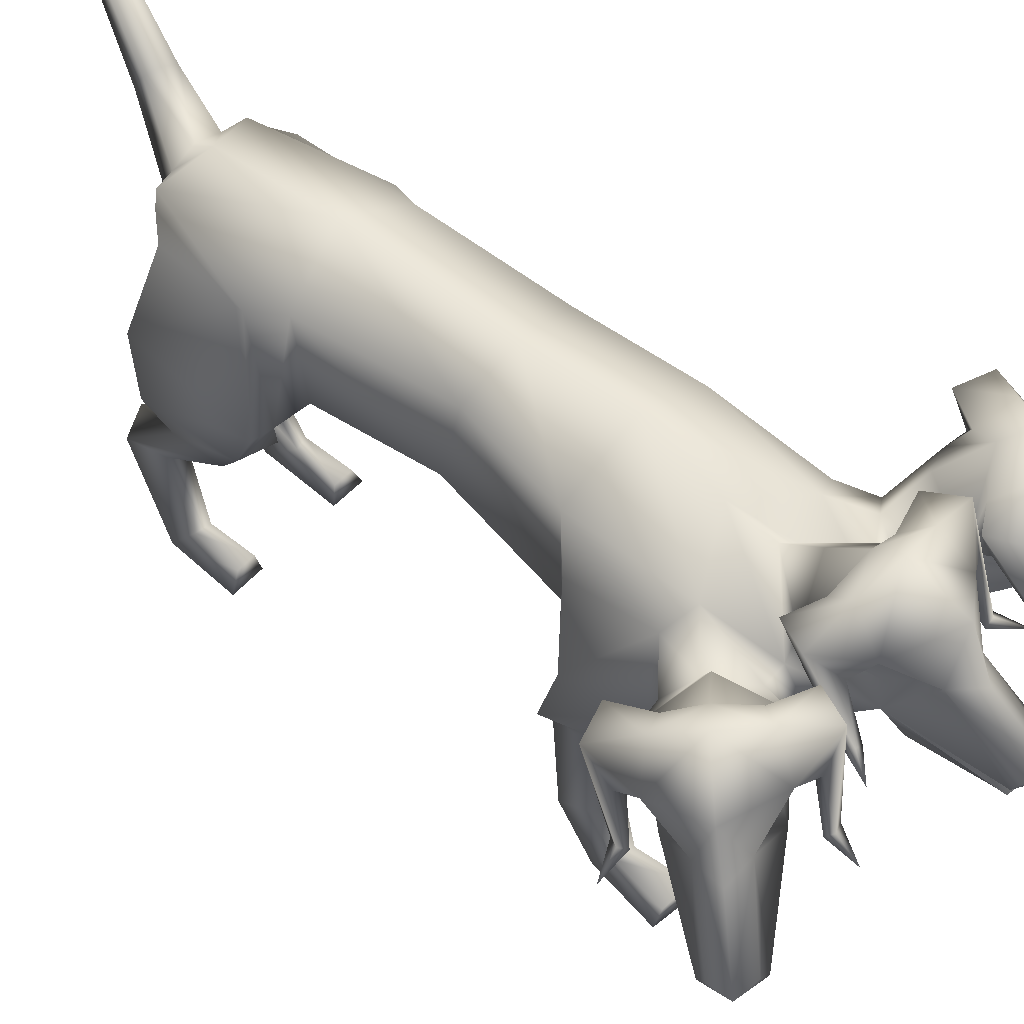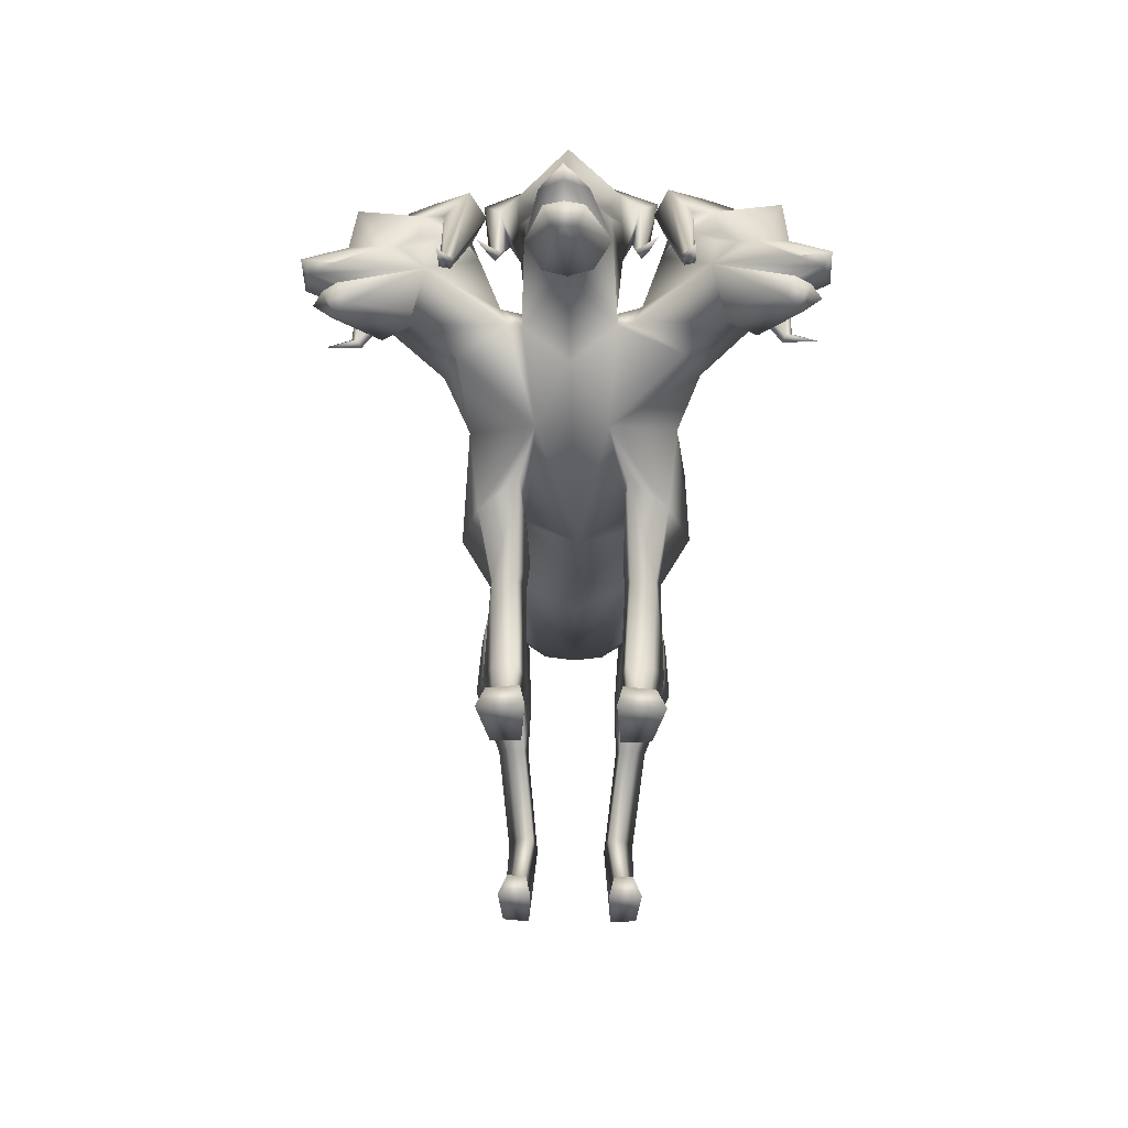
<metadata>
{"format":"obj","ext":"obj","renderer":"f3d","projection":"perspective","resolution":1024,"background":"white","views":[{"elev":54.0,"azim":-48.5,"up":"+Y"},{"elev":60.4,"azim":0.9,"up":"+Z"}]}
</metadata>
<code>
o Cerberus_Cube.004
v -0.2398 -0.1098 -0.504
v 0.2398 -0.1098 -0.504
v -0.235 0.2279 -0.5712
v 0.235 0.2279 -0.5712
v -0.1637 0.2371 -0.9005
v 0.1637 0.2371 -0.9005
v -0.1547 0.01747 -0.9225
v 0.1547 0.01747 -0.9225
v -0.3158 -0.01066 -0.8657
v 0.3158 -0.01066 -0.8657
v -0.213 0.2098 -0.845
v 0.213 0.2098 -0.845
v -0.2239 0.2076 -0.6045
v 0.2239 0.2076 -0.6045
v -0.2901 -0.1278 -0.5253
v 0.2901 -0.1278 -0.5253
v -0.2115 -0.4724 -0.7255
v 0.2115 -0.4724 -0.7255
v -0.2433 -0.4241 -0.847
v 0.2433 -0.4241 -0.847
v -0.1472 -0.4077 -0.885
v 0.1472 -0.4077 -0.885
v -0.1576 -0.4809 -0.7111
v 0.1576 -0.4809 -0.7111
v -0.1509 -0.8912 -0.8693
v 0.1509 -0.8912 -0.8693
v -0.1337 -0.9731 -0.9701
v 0.1337 -0.9731 -0.9701
v -0.2166 -0.9755 -0.9466
v 0.2166 -0.9755 -0.9466
v -0.1943 -0.8972 -0.8813
v 0.1943 -0.8972 -0.8813
v -0.2006 -0.9062 -0.7316
v 0.2006 -0.9062 -0.7316
v -0.2295 -0.9739 -0.726
v 0.2295 -0.9739 -0.726
v -0.1259 -0.9739 -0.727
v 0.1259 -0.9739 -0.727
v -0.1408 -0.9093 -0.7339
v 0.1408 -0.9093 -0.7339
v -0.1129 -0.6702 -1.119
v 0.1129 -0.6702 -1.119
v -0.1265 -0.6882 -0.947
v 0.1265 -0.6882 -0.947
v -0.2077 -0.6723 -1.072
v 0.2077 -0.6723 -1.072
v -0.1776 -0.6863 -0.9693
v 0.1776 -0.6863 -0.9693
v -0.1835 -0.2658 -0.5604
v 0.1835 -0.2658 -0.5604
v -0.2875 -0.2565 -0.5871
v 0.2875 -0.2565 -0.5871
v -0.3269 -0.2077 -0.8384
v 0.3269 -0.2077 -0.8384
v -0.1419 -0.2173 -0.9132
v 0.1419 -0.2173 -0.9132
v 0.0944 -0.1189 0.6873
v -0.008913 -0.1539 0.6787
v -0.003164 0.3222 0.5286
v 0.00591 0.3969 0.3016
v 0.01332 -0.2139 0.1933
v -0.2075 0.2763 0.2827
v 0.2213 0.2778 0.3063
v -0.1434 -0.1569 0.2357
v 0.1633 -0.1557 0.2508
v -0.2026 0.009341 -0.4233
v 0.2057 0.01047 -0.4425
v -0.1996 0.2656 -0.4647
v 0.197 0.2667 -0.4833
v -0.00279 -0.05525 -0.5303
v -0.003207 0.3702 -0.5078
v -0.3148 -0.1053 0.3749
v 0.3216 -0.1043 0.4019
v -0.2691 0.163 0.3437
v 0.2781 0.1638 0.3671
v -0.2646 0.2008 0.5867
v 0.2527 0.2015 0.6089
v -0.3009 -0.08349 0.5862
v 0.2897 -0.08318 0.6114
v -0.2313 -0.4604 0.3934
v 0.236 -0.4598 0.4091
v -0.2386 -0.428 0.299
v 0.2515 -0.4252 0.3165
v -0.1353 -0.4244 0.2821
v 0.1501 -0.4206 0.2909
v -0.1601 -0.4687 0.4222
v 0.1626 -0.4684 0.4315
v -0.1584 -0.889 0.4809
v 0.1564 -0.8895 0.4802
v -0.1353 -0.9651 0.4091
v 0.1362 -0.9647 0.4065
v -0.2213 -0.965 0.4109
v 0.2221 -0.9648 0.412
v -0.2101 -0.8985 0.4636
v 0.2088 -0.899 0.465
v -0.2287 -0.9124 0.6228
v 0.2287 -0.9124 0.6228
v -0.2548 -0.9648 0.6197
v 0.2548 -0.9648 0.6197
v -0.1217 -0.9648 0.6369
v 0.1217 -0.9648 0.6369
v -0.1368 -0.9056 0.6298
v 0.1368 -0.9056 0.6298
v -0.1258 -0.7496 0.3171
v 0.1365 -0.7466 0.3169
v -0.1509 -0.7413 0.4404
v 0.1509 -0.7414 0.4419
v -0.2498 -0.7405 0.3307
v 0.259 -0.7385 0.3412
v -0.2234 -0.7392 0.4023
v 0.2264 -0.7388 0.4103
v -0.1573 -0.2214 0.5662
v 0.148 -0.2215 0.5777
v -0.2733 -0.293 0.5121
v 0.2681 -0.2929 0.5329
v -0.3243 -0.2944 0.3278
v 0.3346 -0.2927 0.3537
v -0.1276 -0.3318 0.2606
v 0.1442 -0.3288 0.2696
v -0.09782 -0.01719 -0.9348
v 0.09782 -0.01719 -0.9348
v -0.1388 0.2693 -0.92
v 0.1388 0.2693 -0.92
v 0 -0.02171 -0.9511
v 0 0.3217 -0.8782
v 0 0.2866 -0.9394
v 0 0.1482 -0.9539
v -0.07509 0.2631 -0.9357
v 0.07509 0.2631 -0.9357
v -0.07828 0.1569 -0.9588
v 0.07828 0.1569 -0.9588
v 0.02989 0.2837 -1.155
v 0.1341 0.2837 -1.127
v 0.03489 0.3327 -1.127
v 0.1136 0.3327 -1.098
v 0.07969 0.2605 -1.136
v 0.07267 0.3469 -1.108
v 0.123 0.6229 -1.348
v 0.1285 0.5821 -1.376
v 0.1003 0.6137 -1.357
v 0.1474 0.6137 -1.348
v 0.09953 0.5982 -1.377
v 0.1556 0.5982 -1.365
v -0.1625 0.0165 -0.08597
v 0.2325 0.01817 -0.09044
v -0.1412 0.2595 -0.04382
v 0.2093 0.261 -0.04779
v 0.03607 -0.1874 -0.1002
v 0.03375 0.3185 -0.04126
v 0.1282 0.333 0.8497
v 0.09748 0.2549 1.044
v 0.029 0.3433 1.13
v 0.1177 0.422 1.036
v 0.03227 0.2124 1.318
v 0.01342 0.2237 1.328
v -0.02901 0.5071 1.127
v -0.03822 0.2119 1.352
v 0.08539 0.381 1.03
v 0.05106 0.3466 1.079
v 0.09113 0.3383 1.035
v 0.1244 0.3644 0.9806
v 0.0207 0.167 1.307
v -0.03653 0.174 1.313
v 0.001503 0.1255 1.269
v 0.0443 0.1333 1.072
v 0.0969 0.5154 0.9473
v -0.02187 0.5516 0.9584
v 0.08099 0.433 0.8718
v -0.01854 0.4992 0.8823
v 0.1864 0.4429 0.8462
v 0.226 0.4658 0.9414
v 0.1723 0.3948 1.008
v 0.1546 0.3566 0.8957
v 0.1764 0.1994 1.037
v 0.1583 0.21 1.06
v 0.1823 0.2254 1.06
v 0.1939 0.2196 1.037
v 0.2202 0.2069 1.126
v -0.009253 0.3126 0.6713
v 0.1128 0.1738 0.8163
v 0.1153 0.07519 0.8976
v -0.01583 -0.005735 0.8357
v 0.2992 0.006585 0.8611
v 0.1577 0.09487 0.8853
v 0.35 0.01848 0.7415
v 0.1845 0.1873 0.8297
v 0.3282 0.1309 0.686
v -0.01397 0.4023 0.7786
v 0.2575 0.1852 0.7291
v -0.1897 0.2546 0.624
v 0.1747 0.2551 0.6395
v -0.2796 0.1845 0.7061
v -0.3462 0.13 0.6572
v -0.2155 0.1867 0.8126
v -0.3722 0.01811 0.7104
v -0.1933 0.09437 0.8702
v -0.3318 0.006744 0.834
v -0.152 0.07481 0.8861
v -0.1428 0.1734 0.8053
v -0.02341 0.1539 1.008
v -0.2764 0.2062 1.105
v -0.2426 0.219 1.018
v -0.2331 0.2248 1.043
v -0.2091 0.2095 1.044
v -0.2251 0.1988 1.02
v -0.1918 0.3562 0.8809
v -0.2192 0.3943 0.9914
v -0.2672 0.4651 0.9203
v -0.2195 0.4424 0.8289
v -0.1166 0.4327 0.8633
v -0.1392 0.5151 0.9372
v -0.02573 0.1175 1.063
v -0.09629 0.1331 1.066
v -0.03518 0.1133 1.284
v -0.07046 0.1254 1.266
v -0.09301 0.1668 1.302
v -0.02507 0.2078 1.044
v -0.1689 0.364 0.968
v -0.1404 0.338 1.025
v -0.1043 0.3464 1.073
v -0.1344 0.3806 1.021
v -0.03922 0.252 1.374
v -0.03159 0.356 1.192
v -0.08769 0.2235 1.324
v -0.1056 0.2122 1.312
v -0.1672 0.4216 1.023
v -0.08665 0.3431 1.125
v -0.1473 0.2546 1.034
v -0.1615 0.3326 0.8373
v -0.1128 -0.1187 0.6786
v 0.2348 0.2782 0.9429
v 0.3651 0.1631 1.066
v 0.4887 0.2266 1.09
v 0.38 0.3321 1.079
v 0.5771 0.06774 1.229
v 0.5999 0.07434 1.225
v 0.5756 0.22 1.097
v 0.6741 0.0868 1.225
v 0.3915 0.2883 1.052
v 0.4407 0.2417 1.066
v 0.3811 0.2467 1.058
v 0.3276 0.2861 1.04
v 0.4459 0.09841 0.9814
v 0.5742 0.02017 1.206
v 0.5541 -0.01638 1.163
v 0.5882 -0.03596 1.149
v 0.3968 0.0307 1.045
v 0.4387 0.007004 0.9915
v 0.3598 0.4351 1.002
v 0.3057 0.3652 0.9321
v 0.2135 0.3942 0.9823
v 0.2495 0.4061 1.081
v 0.3162 0.3179 1.093
v 0.2497 0.2972 0.9957
v 0.289 0.123 1.111
v 0.319 0.127 1.117
v 0.3051 0.1453 1.134
v 0.2801 0.1453 1.123
v 0.3148 0.1214 1.207
v 0.4086 0.05375 0.9548
v 0.3102 0.3376 0.7985
v 0.6693 0.05376 0.8656
v 0.5917 0.08584 0.8225
v 0.6016 0.08869 0.8475
v 0.5813 0.07691 0.8637
v 0.5755 0.06831 0.8347
v 0.4969 0.25 0.7573
v 0.5956 0.2646 0.824
v 0.6015 0.3389 0.7413
v 0.5032 0.3389 0.7029
v 0.4006 0.4139 0.877
v 0.4467 0.3383 0.7961
v 0.4627 0.4517 0.934
v 0.5283 0.403 0.8399
v 0.4954 0.01204 0.9468
v 0.6046 -0.02593 1.112
v 0.6214 0.01808 1.172
v 0.654 0.005072 1.126
v 0.537 0.2461 0.8383
v 0.5463 0.2152 0.899
v 0.5516 0.2205 0.9589
v 0.5484 0.2584 0.9012
v 0.6505 0.05151 1.208
v 0.5652 0.3788 1.055
v 0.6721 0.06056 1.155
v 0.6755 0.04896 1.134
v 0.5833 0.2933 0.8831
v 0.5713 0.2109 1.01
v 0.5383 0.1302 0.8955
v 0.4417 0.2387 0.7435
v -0.4645 0.2374 0.7047
v -0.5734 0.1286 0.848
v -0.6163 0.2092 0.9593
v -0.6177 0.2916 0.8318
v -0.7302 0.04698 1.074
v -0.7287 0.05858 1.095
v -0.6145 0.3771 1.004
v -0.7117 0.04958 1.15
v -0.5844 0.2568 0.8527
v -0.5923 0.2189 0.9099
v -0.582 0.2136 0.8508
v -0.5675 0.2446 0.791
v -0.708 0.003146 1.068
v -0.6795 0.01624 1.116
v -0.6575 -0.02772 1.058
v -0.5347 0.01058 0.9028
v -0.5595 0.4014 0.7933
v -0.5023 0.4503 0.8928
v -0.4743 0.337 0.7567
v -0.4354 0.4127 0.8413
v -0.5226 0.3375 0.6591
v -0.6238 0.3372 0.6889
v -0.6248 0.2629 0.7717
v -0.5207 0.2486 0.7138
v -0.6052 0.06663 0.7842
v -0.6134 0.07522 0.8126
v -0.6323 0.08695 0.7948
v -0.6203 0.08413 0.7706
v -0.7012 0.05182 0.807
v -0.3385 0.3367 0.7707
v -0.4491 0.05254 0.9181
v -0.3774 0.1204 1.178
v -0.3356 0.1444 1.097
v -0.3614 0.1444 1.105
v -0.3738 0.126 1.087
v -0.3434 0.1221 1.084
v -0.2949 0.2964 0.9724
v -0.3696 0.317 1.064
v -0.3023 0.4053 1.057
v -0.258 0.3936 0.9621
v -0.3454 0.3643 0.9042
v -0.4056 0.4341 0.9696
v -0.4821 0.005702 0.9522
v -0.4449 0.02951 1.009
v -0.6443 -0.03771 1.096
v -0.6116 -0.01803 1.113
v -0.6354 0.01846 1.154
v -0.4886 0.09709 0.9414
v -0.3763 0.2851 1.01
v -0.431 0.2456 1.024
v -0.491 0.2403 1.026
v -0.4411 0.2872 1.017
v -0.7368 0.0848 1.165
v -0.628 0.2183 1.045
v -0.6628 0.07255 1.171
v -0.6403 0.06602 1.177
v -0.432 0.3309 1.045
v -0.5409 0.2252 1.046
v -0.4155 0.162 1.032
v -0.2755 0.2775 0.9211
f 11 5 7
f 11 7 9
f 8 6 12
f 8 12 10
f 13 3 5
f 13 5 11
f 6 4 14
f 6 14 12
f 15 1 3
f 15 3 13
f 4 2 16
f 4 16 14
f 9 15 13
f 9 13 11
f 14 16 10
f 14 10 12
f 39 25 31
f 39 31 33
f 32 26 40
f 32 40 34
f 33 31 29
f 33 29 35
f 30 32 34
f 30 34 36
f 35 29 27
f 35 27 37
f 28 30 36
f 28 36 38
f 37 27 25
f 37 25 39
f 26 28 38
f 26 38 40
f 35 37 39
f 35 39 33
f 40 38 36
f 40 36 34
f 43 41 21
f 43 21 23
f 22 42 44
f 22 44 24
f 25 27 41
f 25 41 43
f 42 28 26
f 42 26 44
f 41 45 19
f 41 19 21
f 20 46 42
f 20 42 22
f 27 29 45
f 27 45 41
f 46 30 28
f 46 28 42
f 45 47 17
f 45 17 19
f 18 48 46
f 18 46 20
f 29 31 47
f 29 47 45
f 48 32 30
f 48 30 46
f 47 43 23
f 47 23 17
f 24 44 48
f 24 48 18
f 31 25 43
f 31 43 47
f 44 26 32
f 44 32 48
f 1 15 51
f 1 51 49
f 52 16 2
f 52 2 50
f 17 23 49
f 17 49 51
f 50 24 18
f 50 18 52
f 53 51 15
f 53 15 9
f 16 52 54
f 16 54 10
f 19 17 51
f 19 51 53
f 52 18 20
f 52 20 54
f 55 53 9
f 55 9 7
f 10 54 56
f 10 56 8
f 21 19 53
f 21 53 55
f 54 20 22
f 54 22 56
f 7 1 49
f 7 49 55
f 50 2 8
f 50 8 56
f 23 21 55
f 23 55 49
f 56 22 24
f 56 24 50
f 61 58 230
f 61 230 64
f 57 58 61
f 57 61 65
f 74 62 64
f 74 64 72
f 65 63 75
f 65 75 73
f 72 78 76
f 72 76 74
f 77 79 73
f 77 73 75
f 102 88 94
f 102 94 96
f 95 89 103
f 95 103 97
f 96 94 92
f 96 92 98
f 93 95 97
f 93 97 99
f 98 92 90
f 98 90 100
f 91 93 99
f 91 99 101
f 100 90 88
f 100 88 102
f 89 91 101
f 89 101 103
f 98 100 102
f 98 102 96
f 103 101 99
f 103 99 97
f 106 104 84
f 106 84 86
f 85 105 107
f 85 107 87
f 88 90 104
f 88 104 106
f 105 91 89
f 105 89 107
f 104 108 82
f 104 82 84
f 83 109 105
f 83 105 85
f 90 92 108
f 90 108 104
f 109 93 91
f 109 91 105
f 108 110 80
f 108 80 82
f 81 111 109
f 81 109 83
f 92 94 110
f 92 110 108
f 111 95 93
f 111 93 109
f 110 106 86
f 110 86 80
f 87 107 111
f 87 111 81
f 94 88 106
f 94 106 110
f 107 89 95
f 107 95 111
f 114 112 230
f 114 230 78
f 57 113 115
f 57 115 79
f 80 86 112
f 80 112 114
f 113 87 81
f 113 81 115
f 116 114 78
f 116 78 72
f 79 115 117
f 79 117 73
f 82 80 114
f 82 114 116
f 115 81 83
f 115 83 117
f 118 116 72
f 118 72 64
f 73 117 119
f 73 119 65
f 84 82 116
f 84 116 118
f 117 83 85
f 117 85 119
f 64 230 112
f 64 112 118
f 113 57 65
f 113 65 119
f 86 84 118
f 86 118 112
f 119 85 87
f 119 87 113
f 124 70 66
f 124 66 120
f 67 70 124
f 67 124 121
f 122 68 71
f 122 71 125
f 71 69 123
f 71 123 125
f 122 5 3
f 122 3 68
f 4 6 123
f 4 123 69
f 120 7 5
f 120 5 122
f 6 8 121
f 6 121 123
f 1 7 120
f 1 120 66
f 121 8 2
f 121 2 67
f 1 66 68
f 1 68 3
f 69 67 2
f 69 2 4
f 128 122 125
f 128 125 126
f 125 123 129
f 125 129 126
f 127 124 120
f 127 120 130
f 121 124 127
f 121 127 131
f 130 120 122
f 130 122 128
f 123 121 131
f 123 131 129
f 132 130 128
f 132 128 134
f 129 131 133
f 129 133 135
f 136 127 130
f 136 130 132
f 131 127 136
f 131 136 133
f 134 128 126
f 134 126 137
f 126 129 135
f 126 135 137
f 140 134 137
f 140 137 138
f 137 135 141
f 137 141 138
f 139 136 132
f 139 132 142
f 133 136 139
f 133 139 143
f 142 132 134
f 142 134 140
f 135 133 143
f 135 143 141
f 138 139 142
f 138 142 140
f 143 139 138
f 143 138 141
f 146 144 64
f 146 64 62
f 65 145 147
f 65 147 63
f 68 66 144
f 68 144 146
f 145 67 69
f 145 69 147
f 144 148 61
f 144 61 64
f 61 148 145
f 61 145 65
f 66 70 148
f 66 148 144
f 148 70 67
f 148 67 145
f 149 146 62
f 149 62 60
f 63 147 149
f 63 149 60
f 71 68 146
f 71 146 149
f 147 69 71
f 147 71 149
f 152 155 154
f 152 154 151
f 152 223 222
f 152 222 155
f 152 153 156
f 152 156 223
f 154 155 222
f 154 222 157
f 153 158 161
f 153 161 150
f 152 159 158
f 152 158 153
f 151 160 159
f 151 159 152
f 150 161 160
f 150 160 151
f 161 158 159
f 161 159 160
f 151 154 157
f 151 157 217
f 151 217 163
f 151 163 162
f 163 214 164
f 163 164 162
f 214 212 165
f 214 165 164
f 151 162 164
f 151 164 165
f 153 166 167
f 153 167 156
f 166 168 169
f 166 169 167
f 168 170 173
f 168 173 150
f 166 171 170
f 166 170 168
f 153 172 171
f 153 171 166
f 150 173 172
f 150 172 153
f 173 174 175
f 173 175 172
f 172 175 176
f 172 176 171
f 171 176 177
f 171 177 170
f 170 177 174
f 170 174 173
f 174 178 175
f 174 177 178
f 176 178 177
f 175 178 176
f 151 165 212
f 151 212 200
f 151 181 180
f 151 180 150
f 200 182 181
f 200 181 151
f 57 181 182
f 57 182 58
f 77 187 185
f 77 185 79
f 180 181 184
f 180 184 186
f 57 79 185
f 57 185 183
f 150 188 169
f 150 169 168
f 150 180 179
f 150 179 188
f 187 77 191
f 187 191 189
f 189 191 180
f 189 180 186
f 76 190 62
f 76 62 74
f 63 191 77
f 63 77 75
f 59 179 180
f 59 180 191
f 190 59 60
f 190 60 62
f 60 59 191
f 60 191 63
f 59 190 199
f 59 199 179
f 229 188 179
f 229 179 199
f 229 210 169
f 229 169 188
f 230 58 182
f 230 182 198
f 200 228 198
f 200 198 182
f 228 229 199
f 228 199 198
f 228 200 212
f 228 212 213
f 204 203 201
f 203 202 201
f 205 201 202
f 205 204 201
f 209 206 205
f 209 205 202
f 208 209 202
f 208 202 203
f 207 208 203
f 207 203 204
f 206 207 204
f 206 204 205
f 229 226 207
f 229 207 206
f 226 211 208
f 226 208 207
f 211 210 209
f 211 209 208
f 210 229 206
f 210 206 209
f 211 167 169
f 211 169 210
f 226 156 167
f 226 167 211
f 228 213 215
f 228 215 216
f 214 215 213
f 214 213 212
f 163 216 215
f 163 215 214
f 228 216 163
f 228 163 217
f 228 217 157
f 228 157 225
f 218 219 220
f 218 220 221
f 229 228 219
f 229 219 218
f 228 227 220
f 228 220 219
f 227 226 221
f 227 221 220
f 226 229 218
f 226 218 221
f 225 157 222
f 225 222 224
f 227 223 156
f 227 156 226
f 227 224 222
f 227 222 223
f 227 228 225
f 227 225 224
f 190 192 194
f 190 194 199
f 76 193 192
f 76 192 190
f 194 196 198
f 194 198 199
f 183 184 181
f 183 181 57
f 76 78 195
f 76 195 193
f 78 230 197
f 78 197 195
f 196 197 230
f 196 230 198
f 233 232 235
f 233 235 236
f 233 236 238
f 233 238 237
f 233 237 284
f 233 284 234
f 235 283 238
f 235 238 236
f 234 231 242
f 234 242 239
f 233 234 239
f 233 239 240
f 232 233 240
f 232 240 241
f 231 232 241
f 231 241 242
f 242 241 240
f 242 240 239
f 232 243 283
f 232 283 235
f 232 244 277
f 232 277 243
f 277 244 245
f 277 245 246
f 246 245 247
f 246 247 248
f 232 247 245
f 232 245 244
f 234 284 273
f 234 273 249
f 249 273 271
f 249 271 250
f 250 231 254
f 250 254 251
f 249 250 251
f 249 251 252
f 234 249 252
f 234 252 253
f 231 234 253
f 231 253 254
f 254 253 256
f 254 256 255
f 253 252 257
f 253 257 256
f 252 251 258
f 252 258 257
f 251 254 255
f 251 255 258
f 255 256 259
f 255 259 258
f 257 258 259
f 256 257 259
f 232 260 248
f 232 248 247
f 232 231 186
f 232 186 184
f 260 232 184
f 260 184 183
f 231 250 271
f 231 271 261
f 231 261 189
f 231 189 186
f 290 187 189
f 290 189 261
f 290 261 271
f 290 271 272
f 260 183 185
f 260 185 289
f 289 185 187
f 289 187 290
f 289 275 248
f 289 248 260
f 265 262 264
f 264 262 263
f 266 263 262
f 266 262 265
f 270 263 266
f 270 266 267
f 269 264 263
f 269 263 270
f 268 265 264
f 268 264 269
f 267 266 265
f 267 265 268
f 290 267 268
f 290 268 287
f 287 268 269
f 287 269 274
f 274 269 270
f 274 270 272
f 272 270 267
f 272 267 290
f 274 272 271
f 274 271 273
f 287 274 273
f 287 273 284
f 289 278 276
f 289 276 275
f 246 248 275
f 246 275 276
f 277 246 276
f 277 276 278
f 289 243 277
f 289 277 278
f 289 286 283
f 289 283 243
f 279 282 281
f 279 281 280
f 290 279 280
f 290 280 289
f 289 280 281
f 289 281 288
f 288 281 282
f 288 282 287
f 287 282 279
f 287 279 290
f 286 285 238
f 286 238 283
f 288 287 284
f 288 284 237
f 288 237 238
f 288 238 285
f 288 285 286
f 288 286 289
f 293 292 295
f 293 295 296
f 293 296 343
f 293 343 344
f 293 344 297
f 293 297 294
f 295 298 343
f 295 343 296
f 294 291 302
f 294 302 299
f 293 294 299
f 293 299 300
f 292 293 300
f 292 300 301
f 291 292 301
f 291 301 302
f 302 301 300
f 302 300 299
f 292 338 298
f 292 298 295
f 292 303 304
f 292 304 338
f 304 303 305
f 304 305 335
f 335 305 306
f 335 306 333
f 292 306 305
f 292 305 303
f 294 297 308
f 294 308 307
f 307 308 310
f 307 310 309
f 309 291 314
f 309 314 311
f 307 309 311
f 307 311 312
f 294 307 312
f 294 312 313
f 291 294 313
f 291 313 314
f 314 313 316
f 314 316 315
f 313 312 317
f 313 317 316
f 312 311 318
f 312 318 317
f 311 314 315
f 311 315 318
f 315 316 319
f 315 319 318
f 317 318 319
f 316 317 319
f 292 321 333
f 292 333 306
f 292 291 193
f 292 193 195
f 321 292 195
f 321 195 197
f 291 309 310
f 291 310 320
f 291 320 192
f 291 192 193
f 350 194 192
f 350 192 320
f 350 320 310
f 350 310 331
f 321 197 196
f 321 196 349
f 349 196 194
f 349 194 350
f 349 334 333
f 349 333 321
f 325 322 324
f 324 322 323
f 326 323 322
f 326 322 325
f 330 323 326
f 330 326 327
f 329 324 323
f 329 323 330
f 328 325 324
f 328 324 329
f 327 326 325
f 327 325 328
f 350 327 328
f 350 328 347
f 347 328 329
f 347 329 332
f 332 329 330
f 332 330 331
f 331 330 327
f 331 327 350
f 332 331 310
f 332 310 308
f 347 332 308
f 347 308 297
f 349 337 336
f 349 336 334
f 335 333 334
f 335 334 336
f 304 335 336
f 304 336 337
f 349 338 304
f 349 304 337
f 349 346 298
f 349 298 338
f 339 342 341
f 339 341 340
f 350 339 340
f 350 340 349
f 349 340 341
f 349 341 348
f 348 341 342
f 348 342 347
f 347 342 339
f 347 339 350
f 346 345 343
f 346 343 298
f 348 347 297
f 348 297 344
f 348 344 343
f 348 343 345
f 348 345 346
f 348 346 349

</code>
